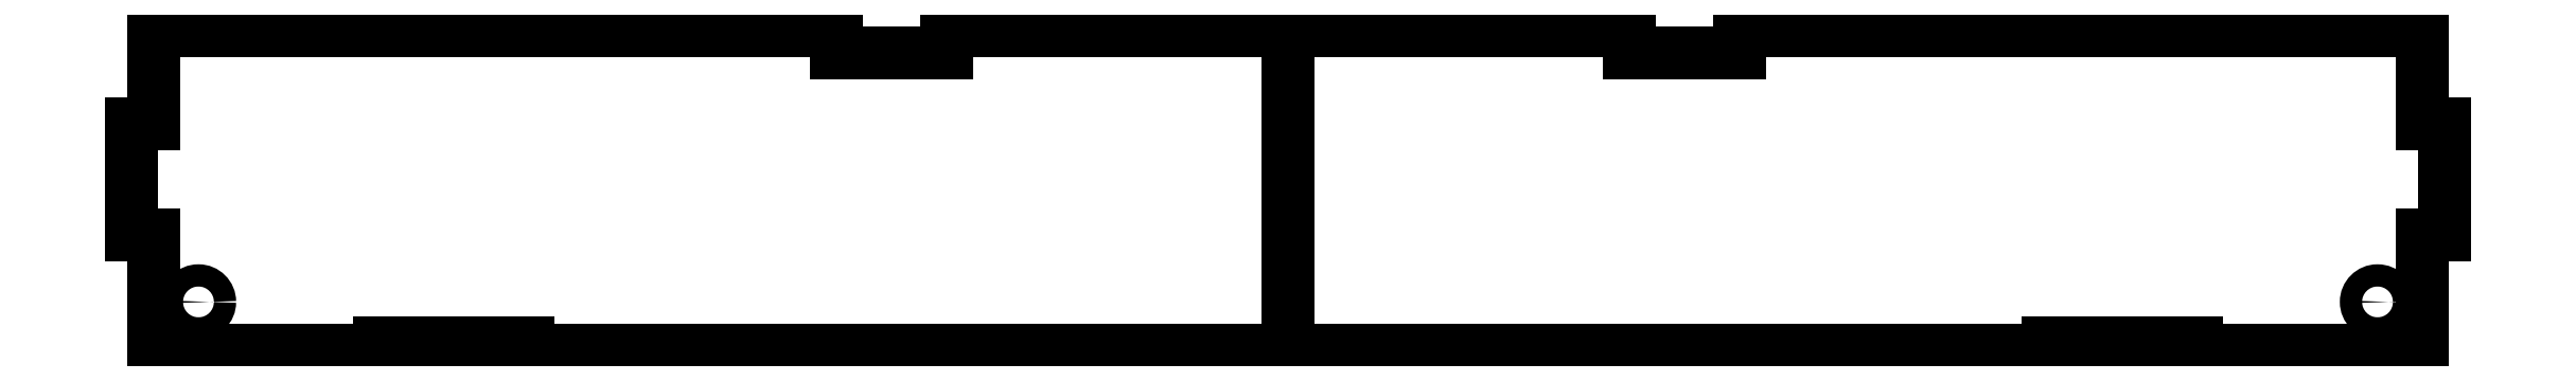
<metadata>
{"format":"dxf","ext":"dxf","renderer":"ezdxf+matplotlib","layout":"modelspace","background":"white","min_lineweight":24,"dpi":150}
</metadata>
<code>
0
SECTION
2
ENTITIES
0
LWPOLYLINE
8
0
90
32
70
1
43
0
10
106.6
20
-3
10
198.4
20
-3
10
213.2
20
-3
10
254.7
20
-3
10
254.7
20
-2
10
274.7
20
-2
10
274.7
20
-3
10
305
20
-3
10
305
20
12.5
10
308
20
12.5
10
308
20
27.5
10
305
20
27.5
10
305
20
40
10
213.2
20
40
10
213.2
20
37
10
198.4
20
37
10
198.4
20
40
10
106.6
20
40
10
106.6
20
37
10
91.8
20
37
10
91.8
20
40
10
0
20
40
10
0
20
27.5
10
-3
20
27.5
10
-3
20
12.5
10
0
20
12.5
10
1.11e-15
20
-3
10
30.3
20
-3
10
30.3
20
-2
10
50.3
20
-2
10
50.3
20
-3
10
91.8
20
-3
0
CIRCLE
8
0
10
299
20
3.5
30
0
40
1.5
210
0
220
0
230
1
0
CIRCLE
8
0
10
6
20
3.5
30
0
40
1.5
210
0
220
0
230
1
0
LINE
8
0
10
152.5
20
-3
30
0
11
152.5
21
40
31
0
0
ENDSEC
0
EOF

</code>
